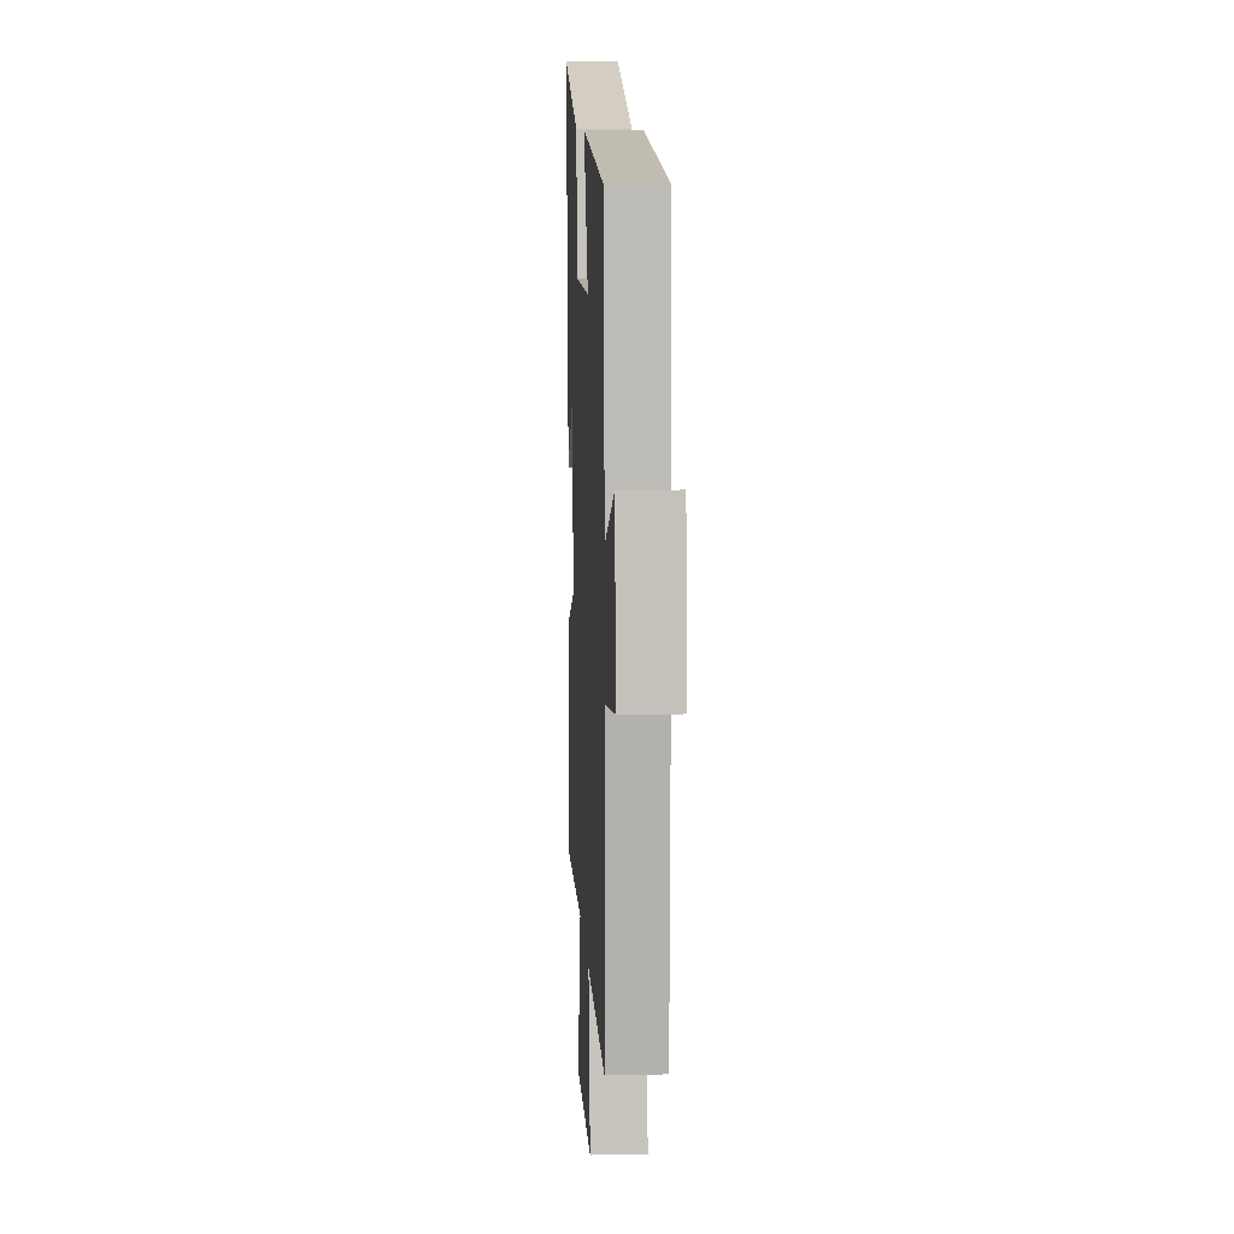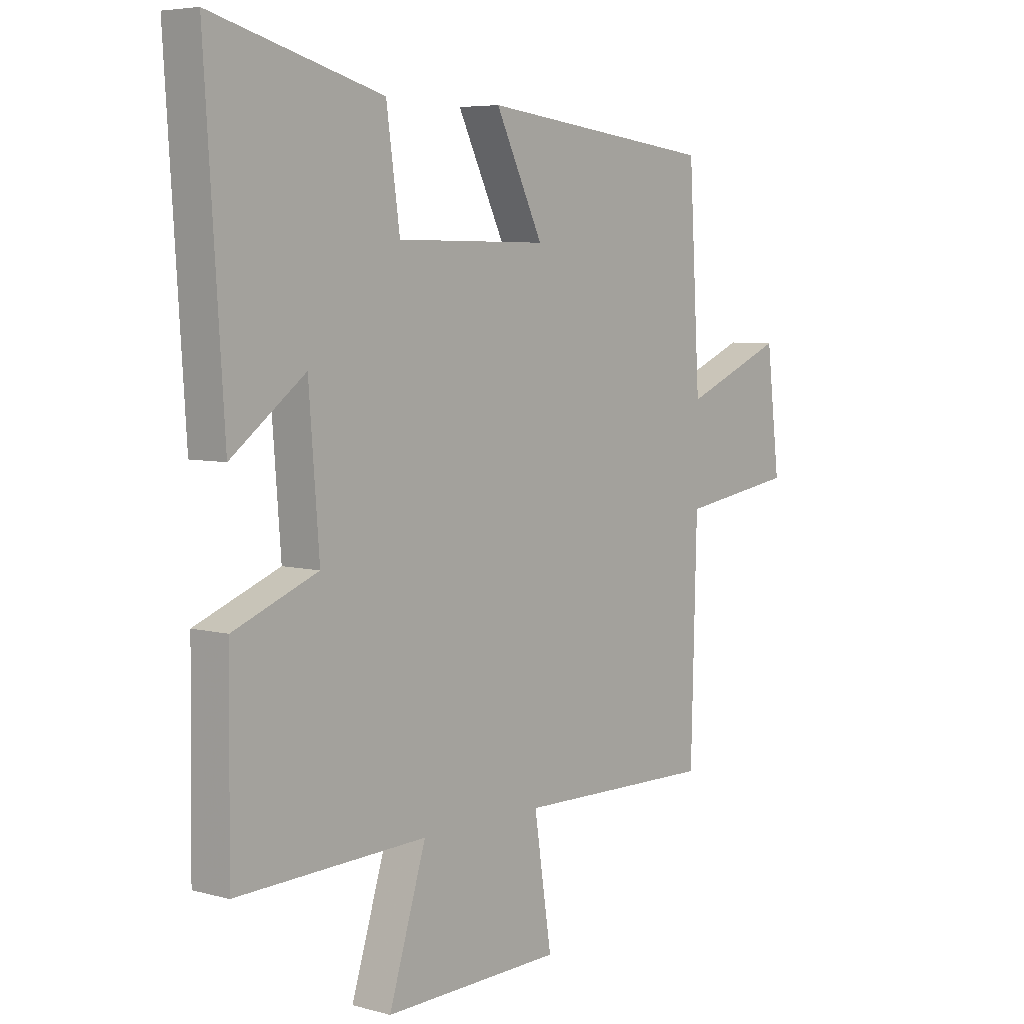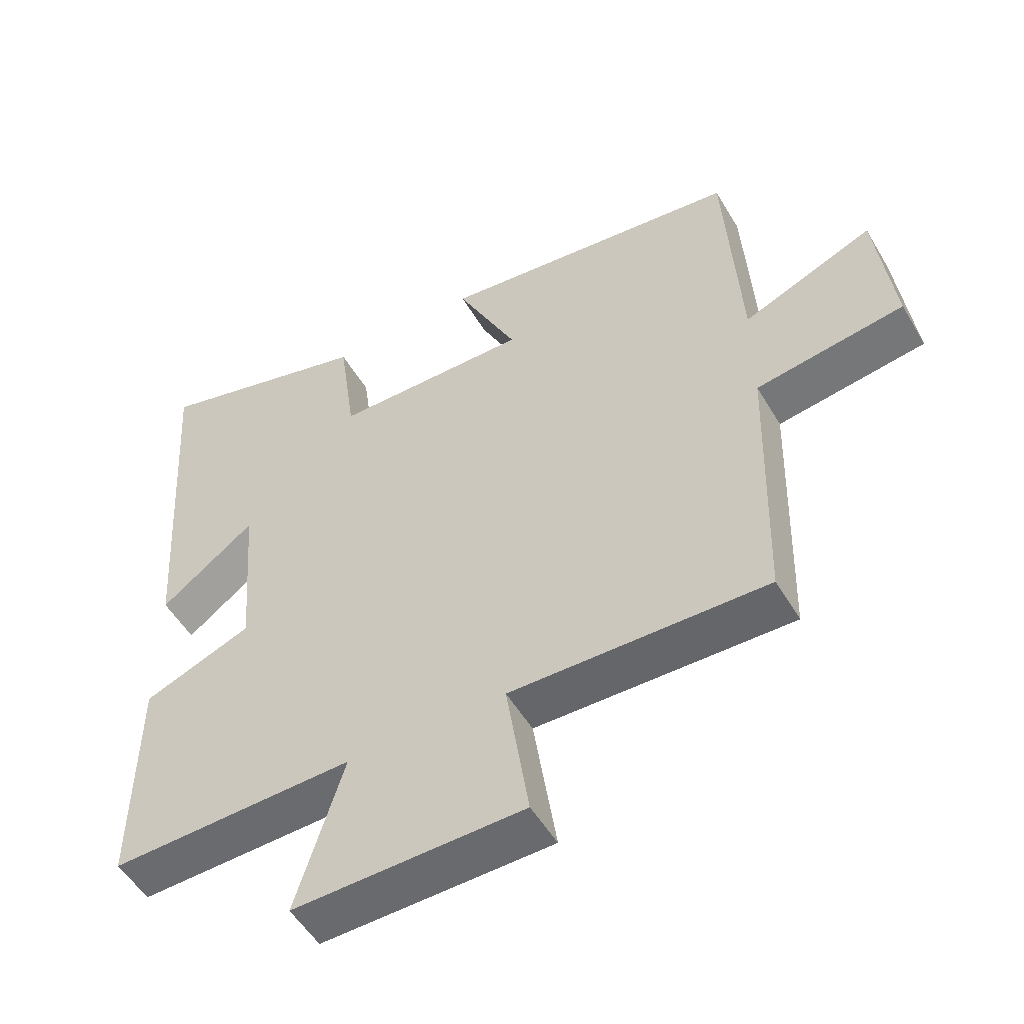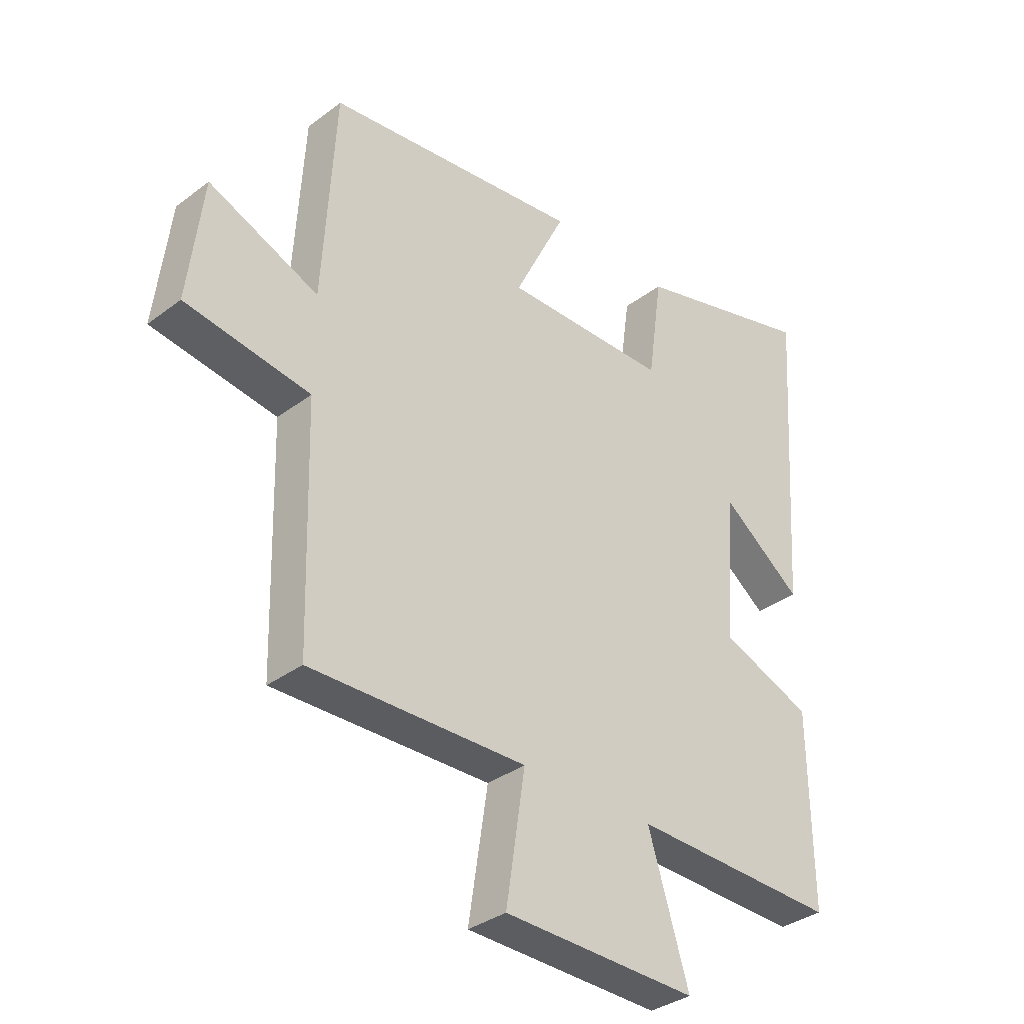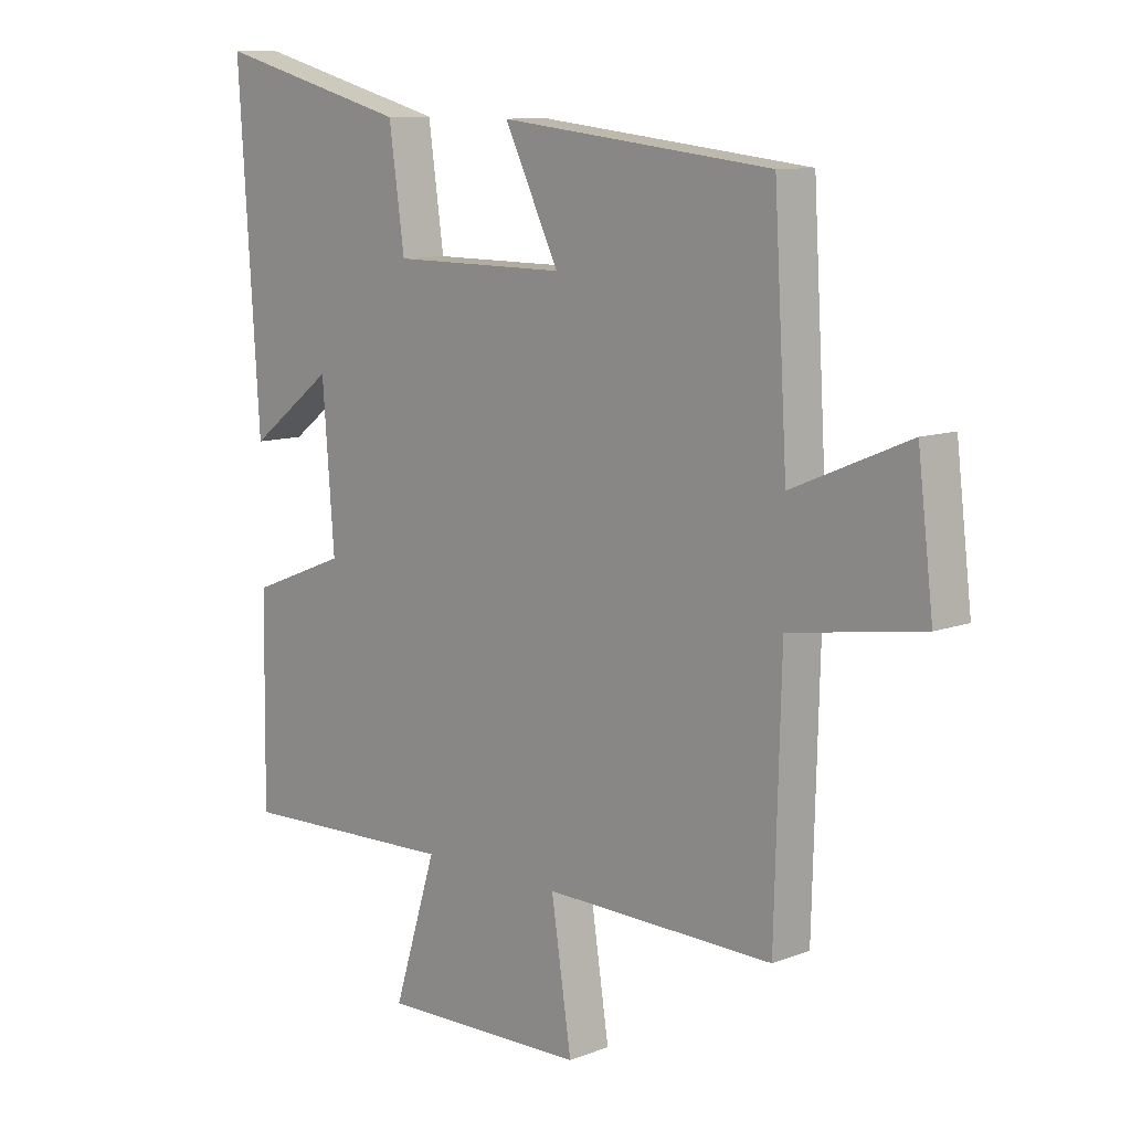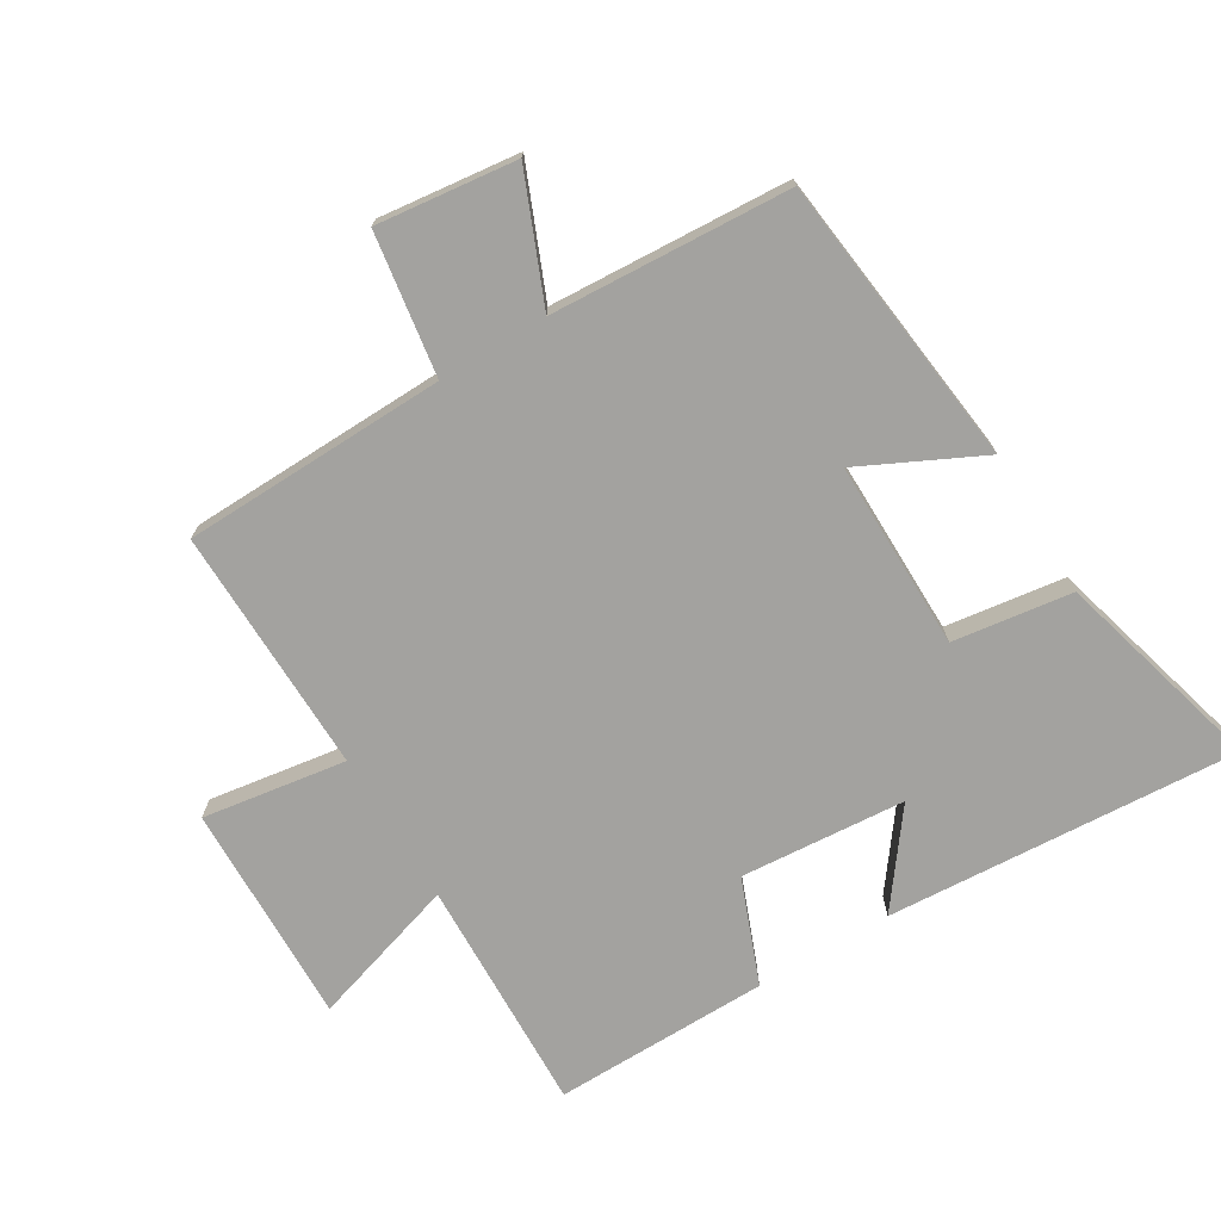
<metadata>
{"format":"obj","ext":"obj","renderer":"f3d","projection":"perspective","resolution":1024,"background":"white","views":[{"elev":9.6,"azim":-93.1,"up":"+Z"},{"elev":5.7,"azim":129.7,"up":"+Z"},{"elev":-52.3,"azim":-150.1,"up":"+Z"},{"elev":-34.4,"azim":-44.6,"up":"+Z"},{"elev":10.1,"azim":-134.1,"up":"+Z"},{"elev":-72.5,"azim":-58.9,"up":"+Y"}]}
</metadata>
<code>
v 0.504 0.07 -0.512
v 0.136 0.07 -0.5
v 0.208 0.07 -0.732
v -0.138 0.07 -0.724
v -0.104 0.07 -0.5
v -0.489 0.07 -0.507
v -0.5 0.07 -0.096
v -0.722 0.07 -0.062
v -0.696 0.07 0.156
v -0.5 0.07 0.074
v -0.478 0.07 0.447
v -0.021 0.07 0.5
v -0.113 0.07 0.312
v 0.181 0.07 0.314
v 0.207 0.07 0.5
v 0.536 0.07 0.589
v 0.5 0.07 0.038
v 0.357 0.07 0.146
v 0.337 0.07 -0.112
v 0.5 0.07 -0.176
v 0.504 0 -0.512
v 0.136 0 -0.5
v 0.208 0 -0.732
v -0.138 0 -0.724
v -0.104 0 -0.5
v -0.489 0 -0.507
v -0.5 0 -0.096
v -0.722 0 -0.062
v -0.696 0 0.156
v -0.5 0 0.074
v -0.478 0 0.447
v -0.021 0 0.5
v -0.113 0 0.312
v 0.181 0 0.314
v 0.207 0 0.5
v 0.536 0 0.589
v 0.5 0 0.038
v 0.357 0 0.146
v 0.337 0 -0.112
v 0.5 0 -0.176
f 19 20 1 2
f 18 19 2
f 16 17 18
f 15 16 18
f 14 15 18
f 13 14 18 2
f 10 11 12 13
f 10 13 2
f 7 8 9 10
f 5 6 7 10
f 5 10 2 3
f 3 4 5
f 22 21 40 39
f 22 39 38
f 38 37 36
f 38 36 35
f 38 35 34
f 22 38 34 33
f 33 32 31 30
f 22 33 30
f 30 29 28 27
f 30 27 26 25
f 23 22 30 25
f 25 24 23
f 1 21 22 2
f 2 22 23 3
f 3 23 24 4
f 4 24 25 5
f 5 25 26 6
f 6 26 27 7
f 7 27 28 8
f 8 28 29 9
f 9 29 30 10
f 10 30 31 11
f 11 31 32 12
f 12 32 33 13
f 13 33 34 14
f 14 34 35 15
f 15 35 36 16
f 16 36 37 17
f 17 37 38 18
f 18 38 39 19
f 19 39 40 20
f 20 40 21 1

</code>
